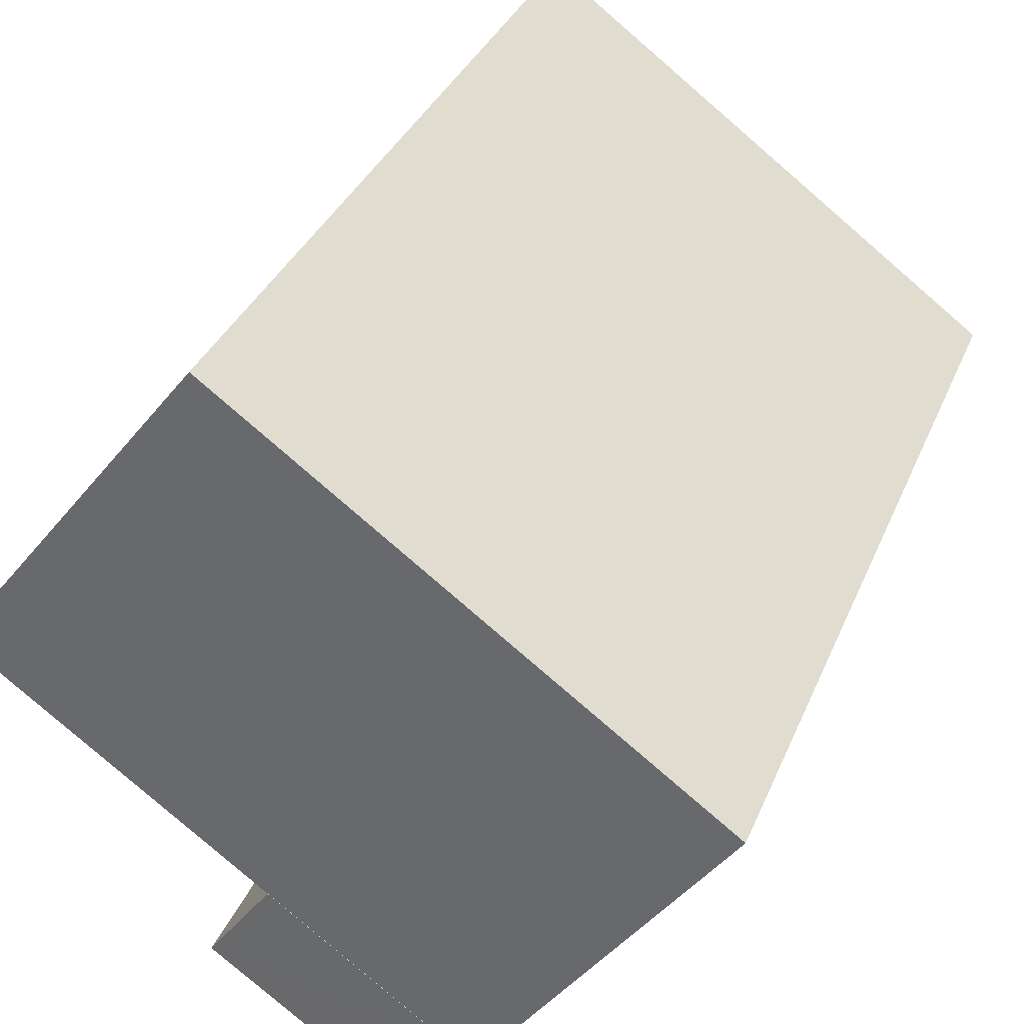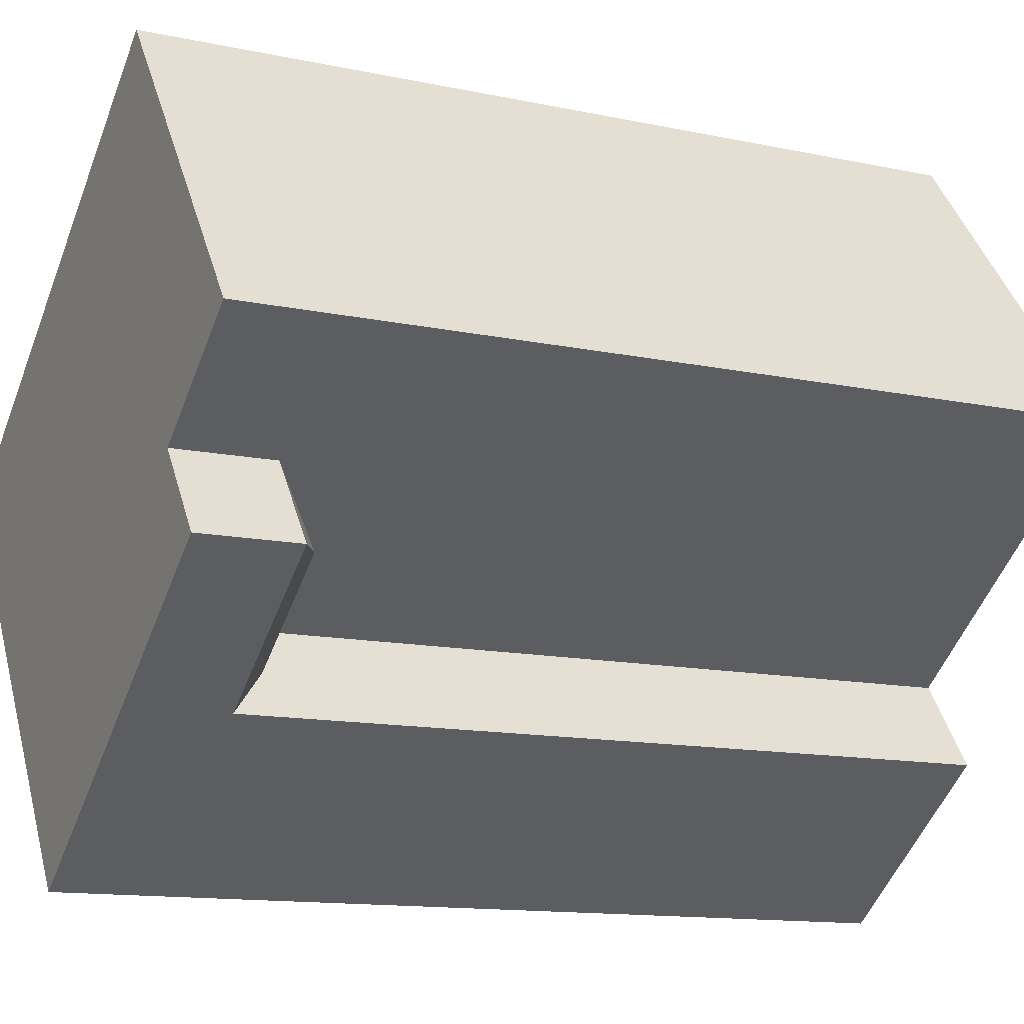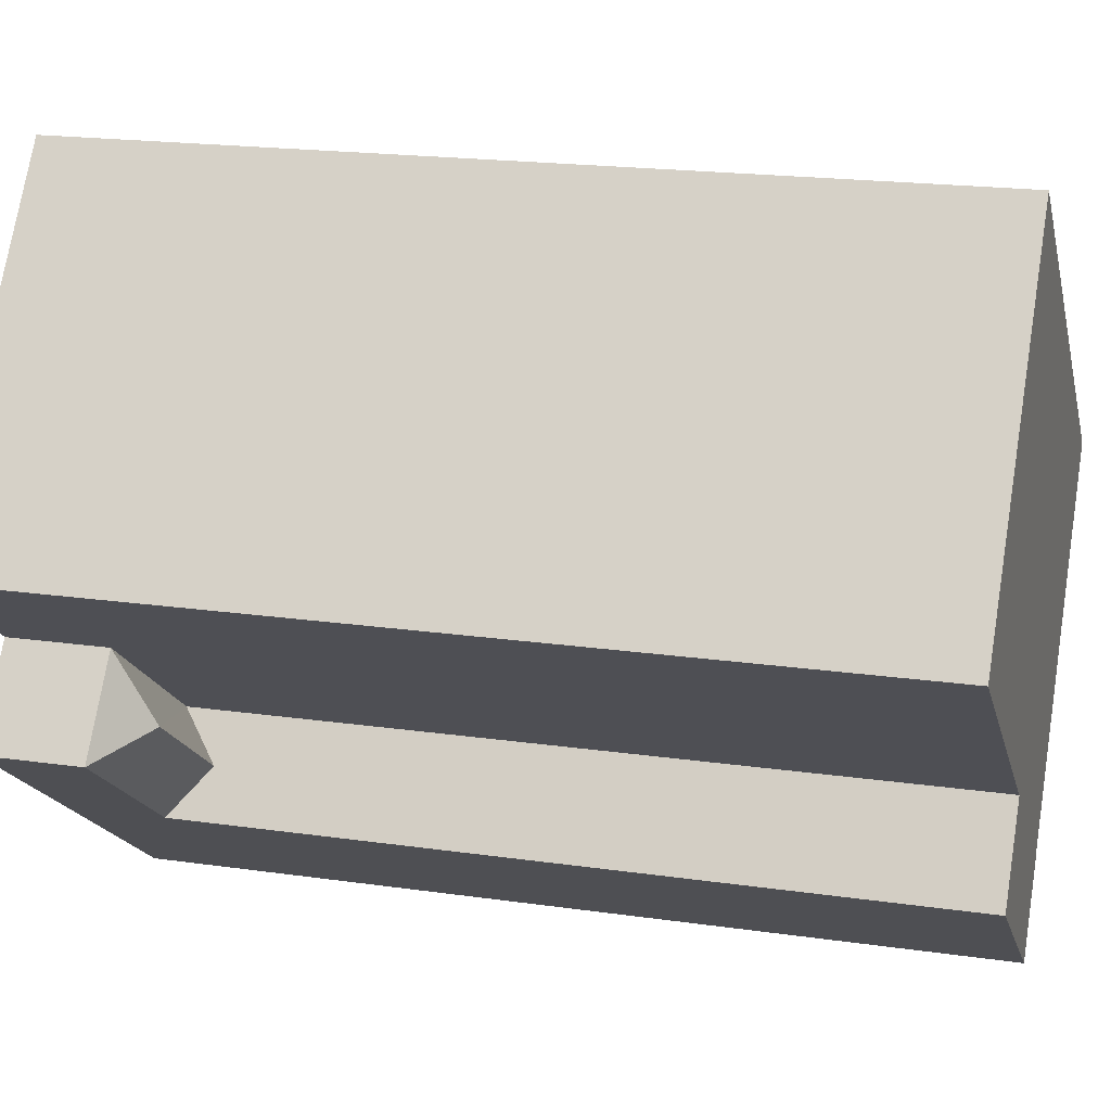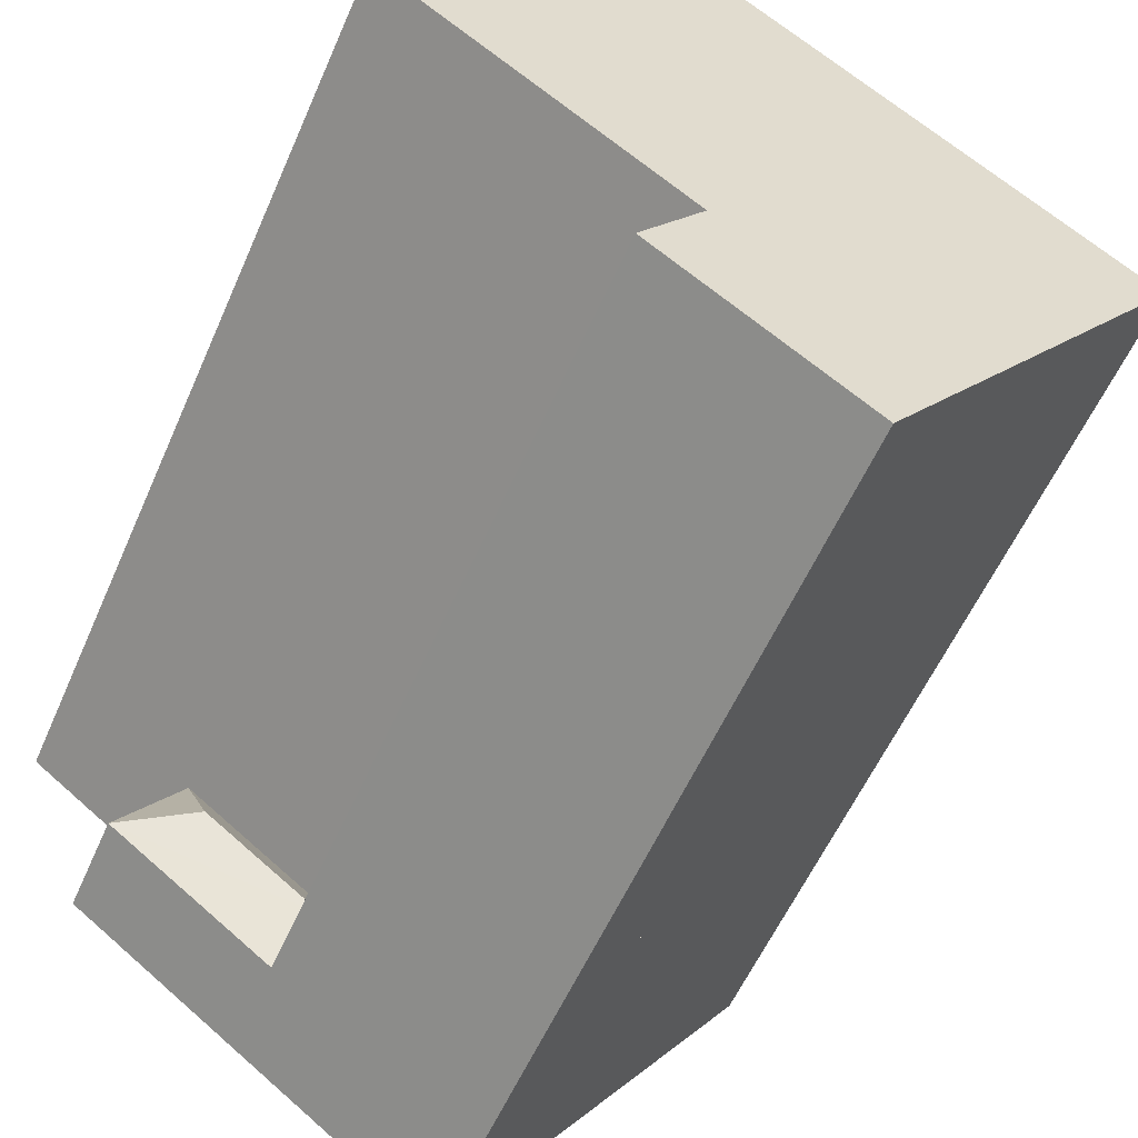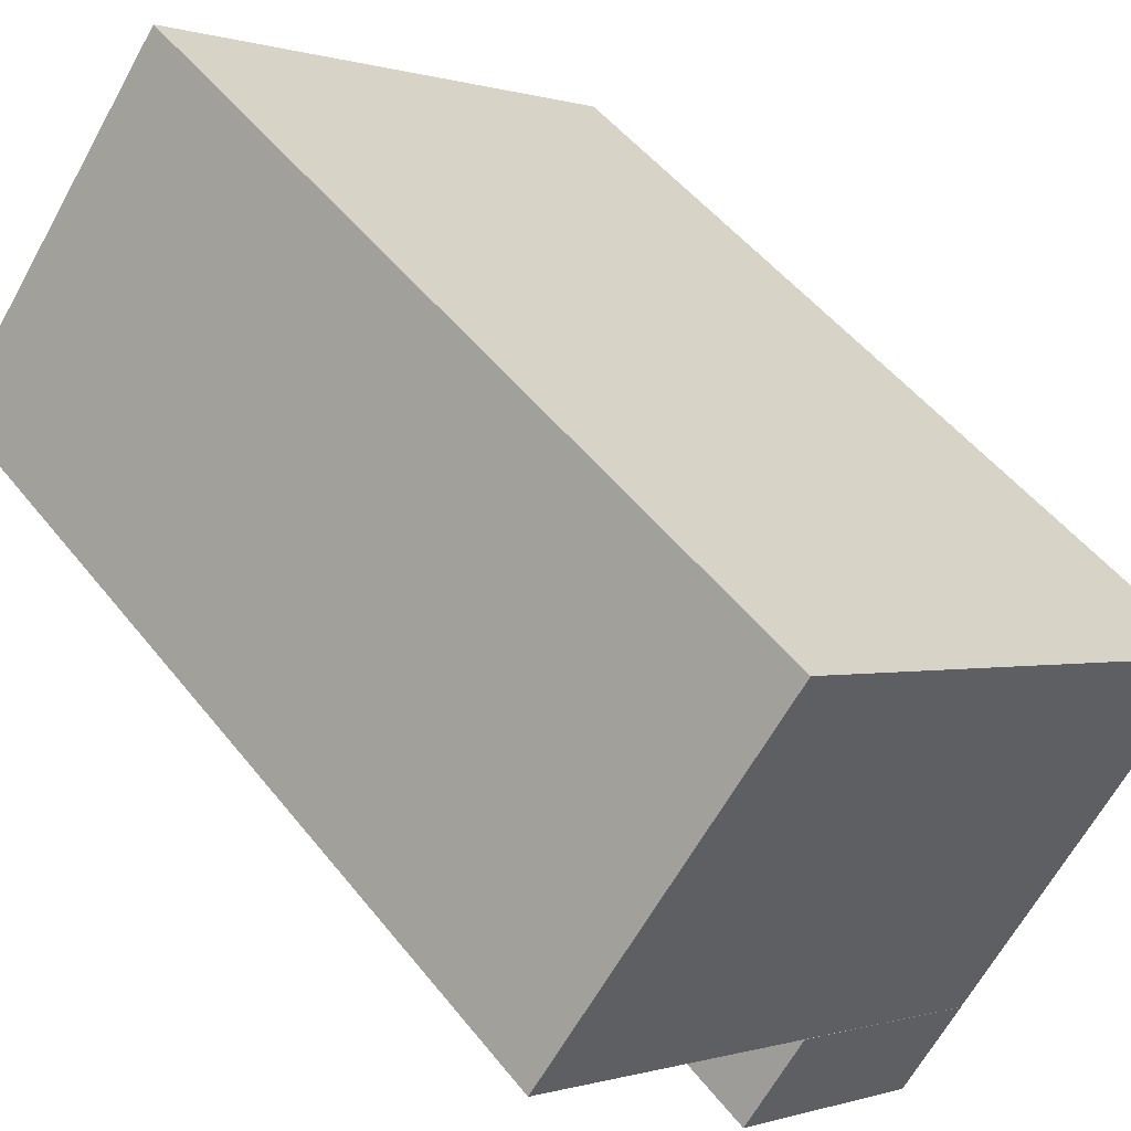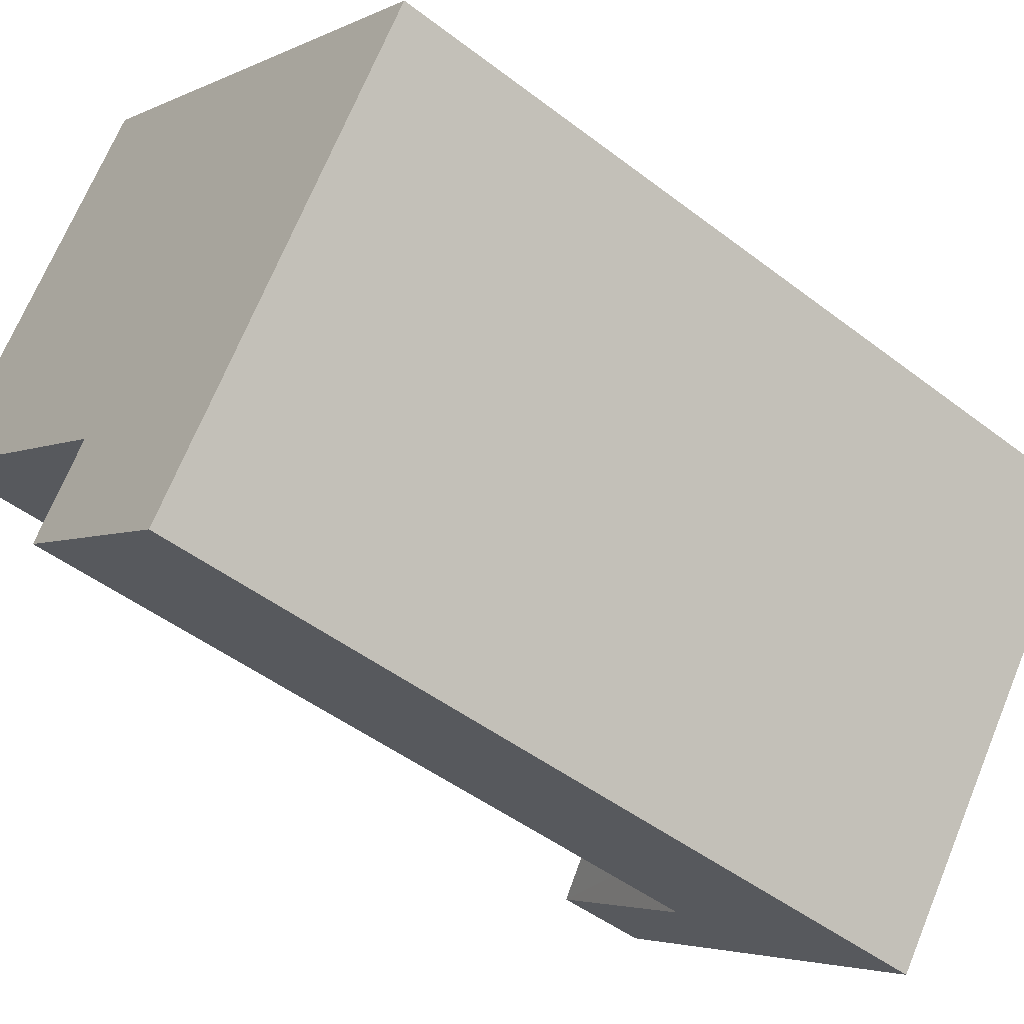
<metadata>
{"format":"obj","ext":"obj","renderer":"f3d","projection":"perspective","resolution":1024,"background":"white","views":[{"elev":34.0,"azim":-159.8,"up":"+Z"},{"elev":-12.9,"azim":63.8,"up":"+Z"},{"elev":19.1,"azim":105.3,"up":"+Z"},{"elev":-56.7,"azim":156.6,"up":"+Z"},{"elev":50.6,"azim":143.1,"up":"+Z"},{"elev":-47.5,"azim":-130.9,"up":"+Z"}]}
</metadata>
<code>
v  18.28 1.369e-16 -2.235
v  15.26 5.193e-16 -8.481
v  20.29 2.971e-16 -4.853
v  13.36 3.576e-16 -5.839
v  7.345 6.276e-16 -10.25
v  9.203 7.863e-16 -12.84
v  14.53 -6.52e-16 10.65
v  10.59 -4.753e-16 7.762
v  22.22 -3.986e-17 0.6509
v  6.018 -2.7e-16 4.41
v  0 0 0
v  6.019 26.71 4.409
v  0.0005701 26.71 -0.0008454
v  7.346 26.71 -10.25
v  18.28 3.069 -2.236
v  20.29 3.069 -4.853
v  15.26 3.069 -8.481
v  14.31 4.226 -7.16
v  13.36 3.069 -5.839
v  13.36 5.383 -5.839
v  15.26 26.71 -8.482
v  13.36 26.72 -5.84
v  7.346 26.72 -10.25
v  9.204 26.72 -12.84
v  14.53 26.71 10.65
v  10.59 26.71 7.761
v  22.22 26.71 0.6501
v  18.28 26.71 -2.236
v  13.36 26.71 -5.84
v  17.96 4.226 -4.507
g defaultobject
f 1 2 3
f 2 1 4
f 5 2 4
f 2 5 6
f 1 7 8
f 7 1 9
f 10 1 8
f 1 10 4
f 11 4 10
f 4 11 5
f 12 11 10
f 11 12 13
f 13 5 11
f 5 13 14
f 3 15 1
f 15 3 16
f 2 16 3
f 16 2 17
f 18 19 20
f 21 20 17
f 20 21 22
f 23 6 5
f 6 23 24
f 6 21 2
f 21 6 24
f 25 8 7
f 8 25 26
f 1 27 9
f 27 1 28
f 9 25 7
f 25 9 27
f 26 10 8
f 10 26 12
f 19 28 15
f 28 19 29
f 23 21 24
f 28 25 27
f 25 28 26
f 29 26 28
f 26 29 12
f 29 13 12
f 13 29 14
f 30 15 16
f 19 30 18
f 30 19 15
f 18 16 17
f 16 18 30
f 22 21 23

</code>
